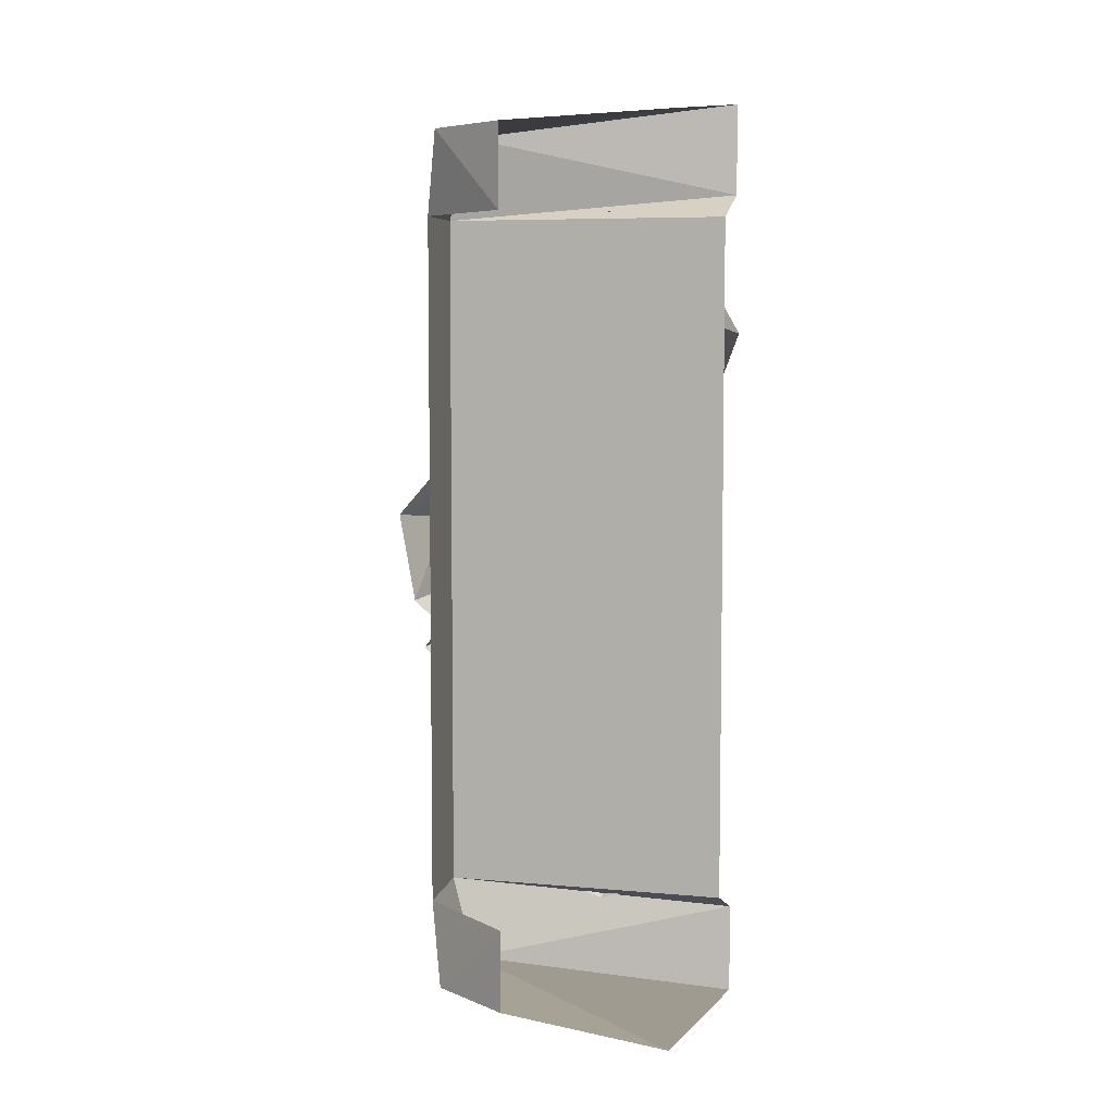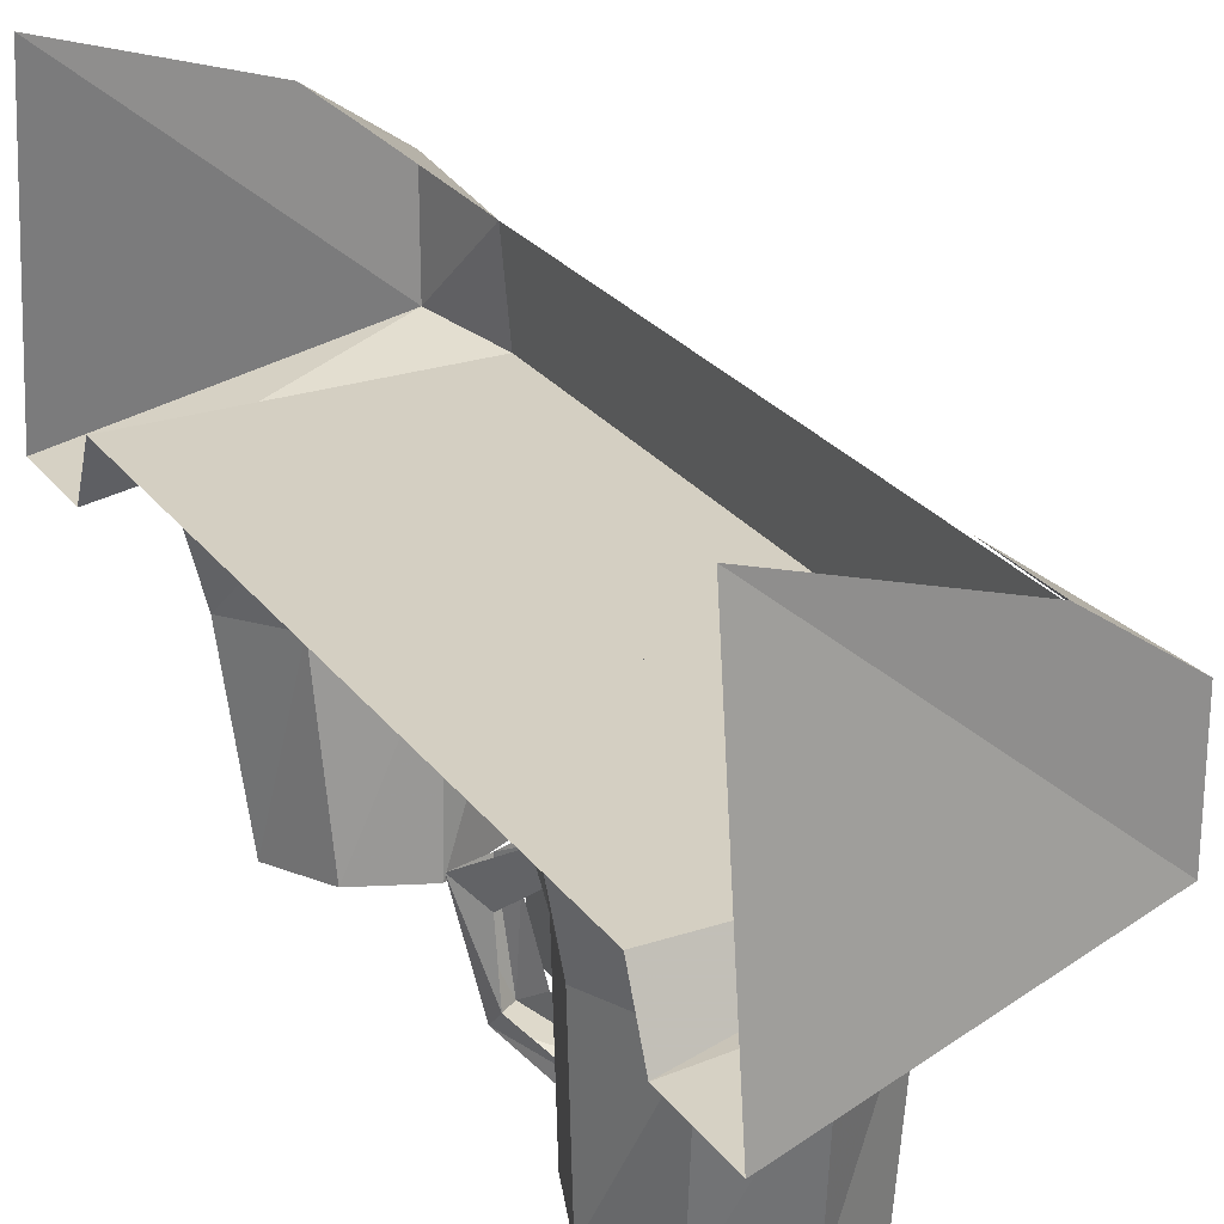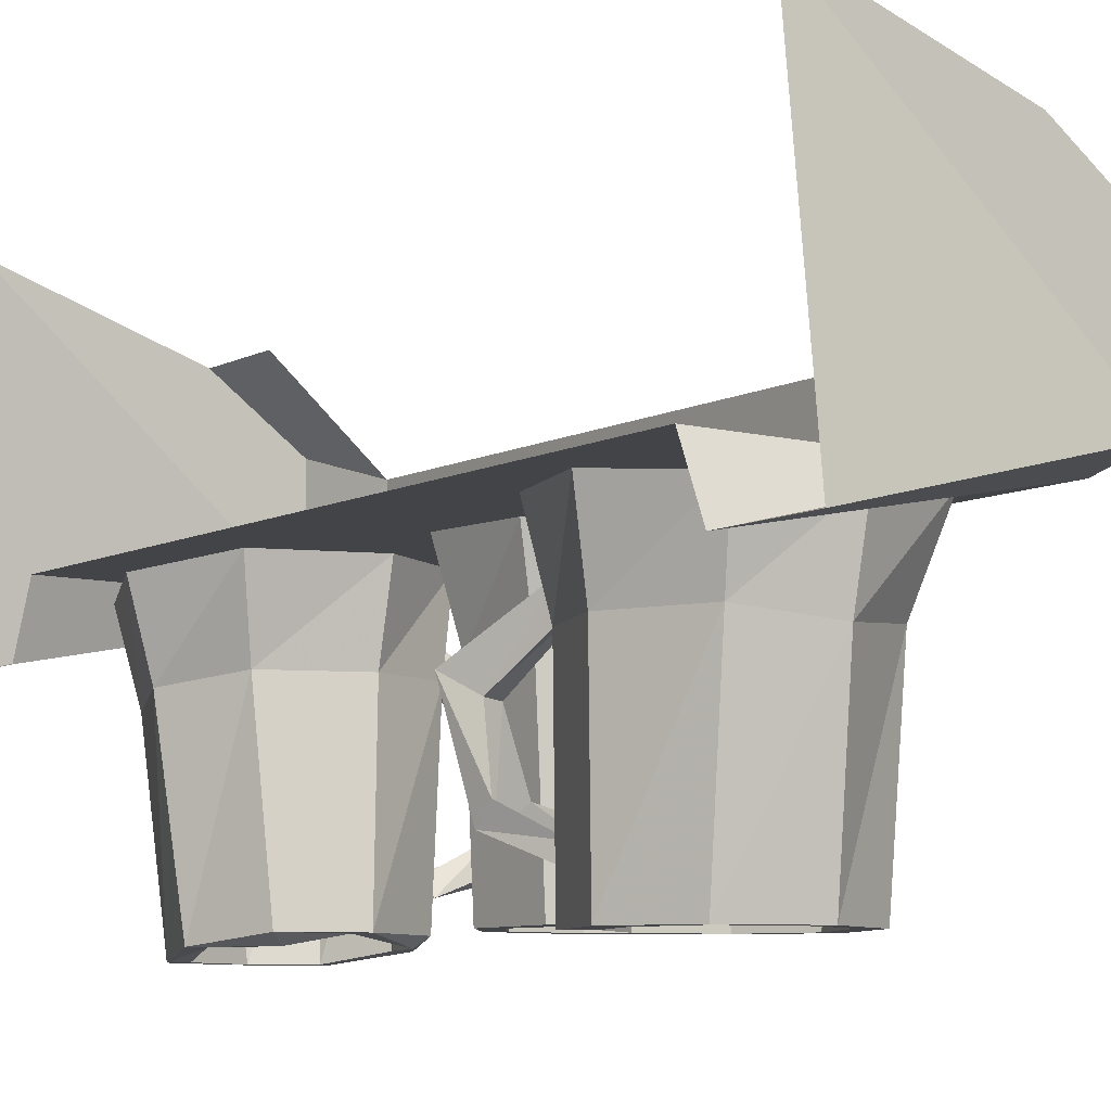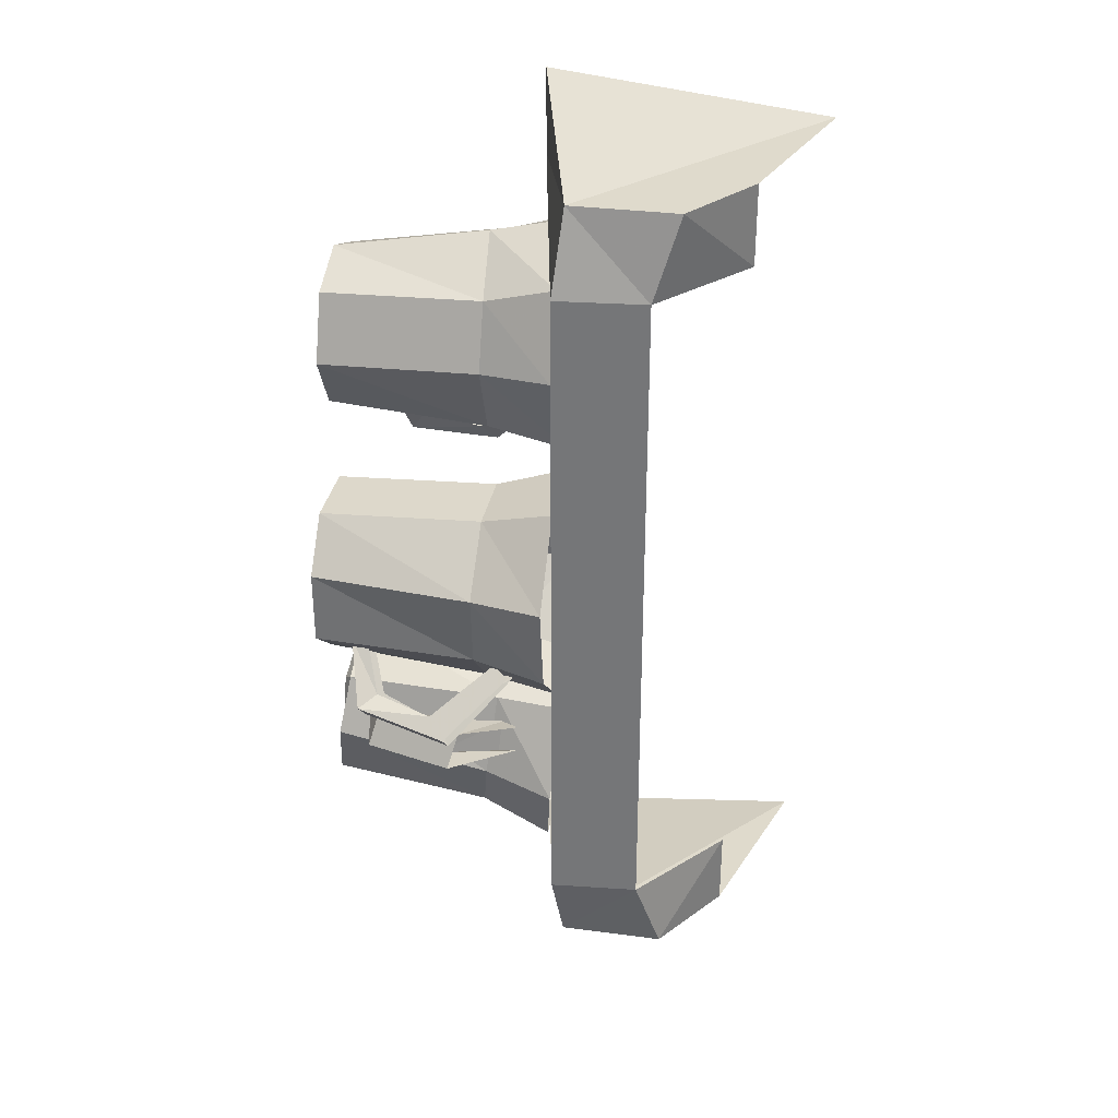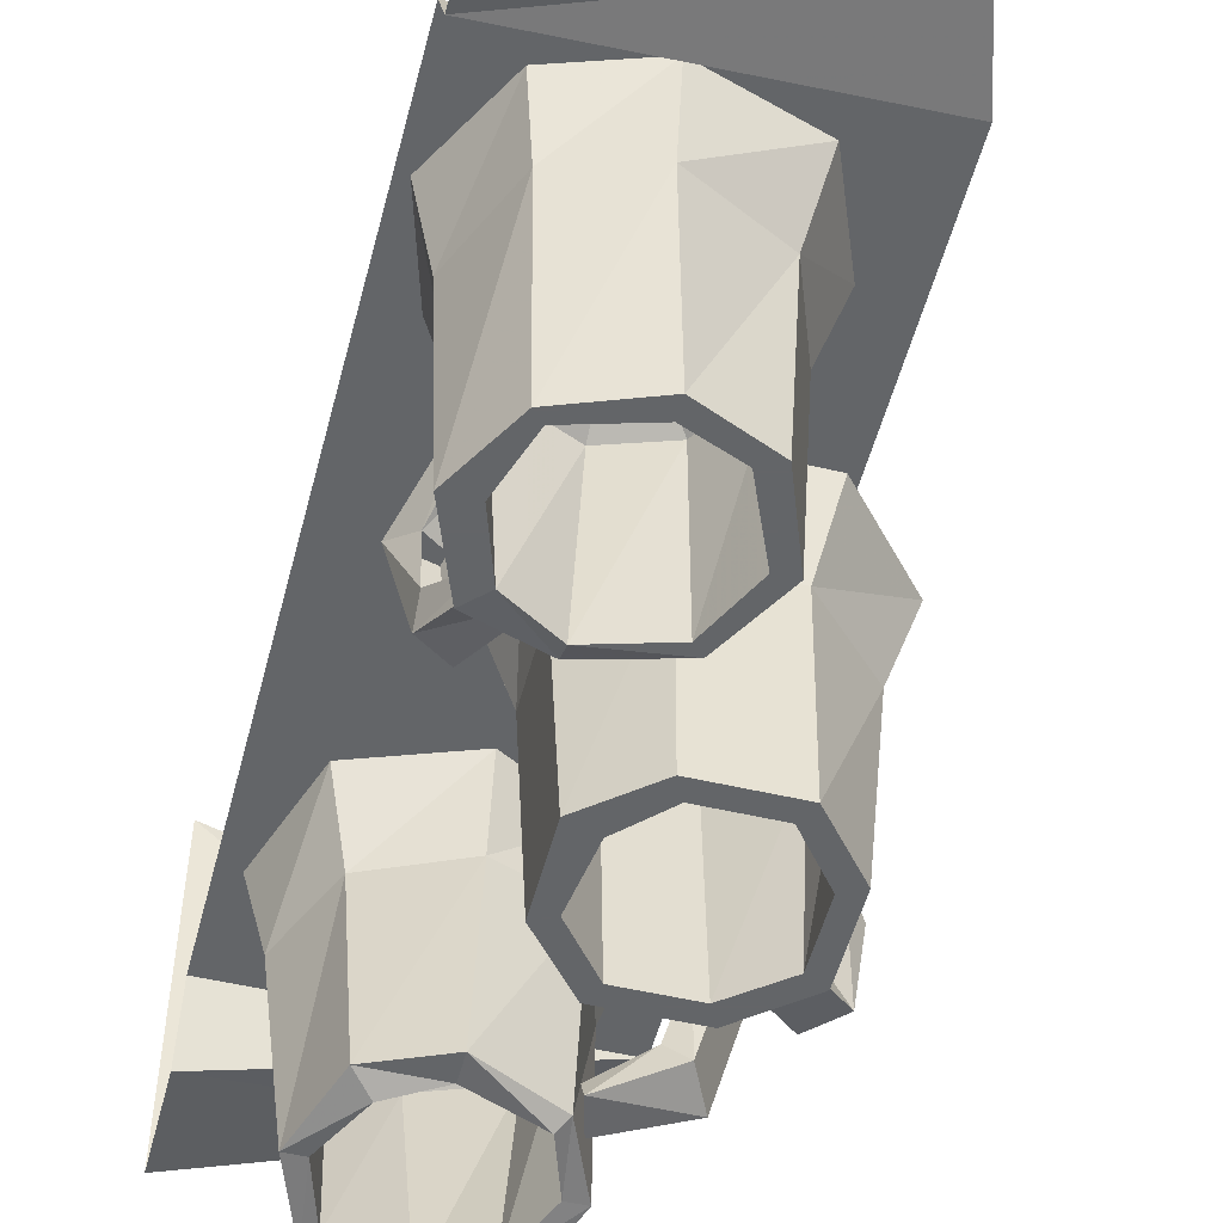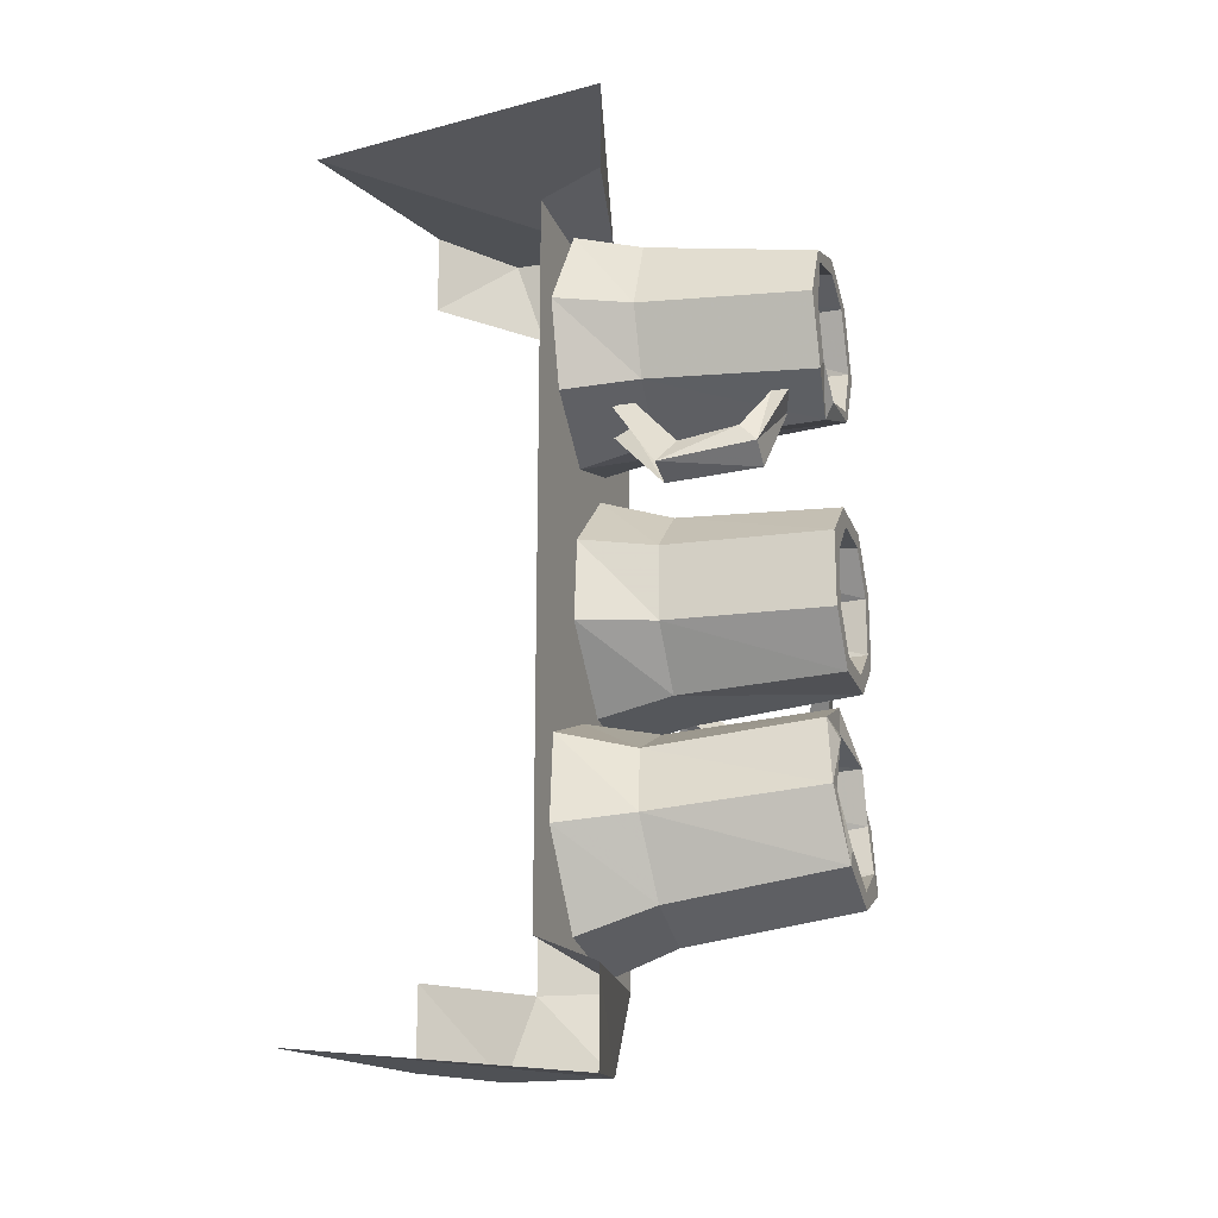
<metadata>
{"format":"obj","ext":"obj","renderer":"f3d","projection":"perspective","resolution":1024,"background":"white","views":[{"elev":6.3,"azim":-164.0,"up":"+Z"},{"elev":25.5,"azim":-27.9,"up":"+Y"},{"elev":-8.1,"azim":-36.0,"up":"+Y"},{"elev":32.5,"azim":100.4,"up":"+Z"},{"elev":-51.4,"azim":-14.3,"up":"+Y"},{"elev":-19.6,"azim":-73.1,"up":"+Z"}]}
</metadata>
<code>
o walldecor/6057/straight
v -29 -152 42
v -29 -152 -42
v -30 -141 -42
v -30 -141 42
v -32 -151 52
v -64 -159 45
v -64 -152 42
v -64 -152 -42
v -64 -159 -45
v -32 -151 -52
v -32 -138 -52
v -42 -131 -42
v -42 -131 -52
v -64 -124 -52
v -64 -159 -56
v -64 -159 56
v -64 -124 52
v -42 -131 52
v -32 -138 52
v -42 -131 42
v -62 -153 -30
v -57 -154 -41
v -56 -163 -38
v -60 -162 -29
v -58 -152 -19
v -56 -161 -21
v -47 -152 -15
v -47 -161 -17
v -38 -152 -20
v -39 -161 -20
v -33 -153 -31
v -36 -162 -30
v -37 -154 -40
v -39 -163 -37
v -48 -155 -44
v -48 -163 -41
v -47 -183 -38
v -55 -183 -35
v -58 -182 -27
v -55 -181 -19
v -48 -181 -16
v -40 -181 -20
v -37 -182 -27
v -40 -183 -35
v -42 -183 -33
v -47 -183 -36
v -54 -183 -33
v -56 -182 -27
v -53 -182 -21
v -48 -181 -19
v -41 -182 -21
v -39 -182 -27
v -29 -164 -19
v -37 -158 -23
v -38 -160 -23
v -32 -166 -19
v -32 -175 -19
v -27 -165 -23
v -30 -176 -23
v -32 -174 -24
v -30 -167 -23
v -36 -158 -26
v -37 -160 -27
v -34 -173 -20
v -39 -178 -21
v -38 -178 -25
v -38 -176 -26
v -39 -176 -22
v -54 -163 -36
v -57 -162 -29
v -55 -162 -22
v -47 -161 -19
v -41 -162 -22
v -38 -162 -29
v -40 -163 -36
v -48 -163 -39
v -48 -156 -29
v -41 -152 14
v -50 -152 6
v -48 -161 5
v -41 -161 11
v -30 -152 14
v -32 -161 11
v -22 -152 5
v -25 -161 4
v -24 -152 -6
v -26 -161 -5
v -33 -152 -14
v -33 -161 -12
v -42 -152 -13
v -42 -161 -11
v -51 -152 -4
v -48 -161 -4
v -47 -181 -4
v -47 -181 5
v -41 -181 10
v -32 -181 10
v -27 -181 4
v -27 -181 -5
v -33 -181 -10
v -42 -181 -10
v -41 -181 -8
v -45 -181 -3
v -44 -181 4
v -40 -181 8
v -33 -181 8
v -29 -181 3
v -29 -181 -4
v -34 -181 -8
v -21 -164 -14
v -27 -157 -8
v -28 -159 -7
v -23 -166 -12
v -23 -175 -12
v -24 -164 -17
v -26 -175 -15
v -28 -173 -13
v -26 -166 -15
v -30 -157 -10
v -31 -159 -10
v -25 -173 -11
v -29 -177 -6
v -32 -177 -9
v -32 -175 -9
v -29 -175 -6
v -46 -161 4
v -40 -161 9
v -33 -161 9
v -27 -161 3
v -28 -161 -4
v -34 -161 -9
v -41 -161 -9
v -46 -161 -3
v -37 -155 0
v -38 -153 39
v -49 -154 43
v -49 -163 41
v -40 -162 36
v -34 -153 29
v -37 -162 28
v -39 -152 18
v -41 -162 19
v -49 -152 15
v -49 -161 17
v -60 -153 20
v -58 -162 21
v -63 -153 30
v -61 -162 29
v -58 -154 40
v -57 -162 38
v -56 -182 35
v -48 -182 38
v -41 -182 35
v -38 -182 27
v -42 -182 20
v -50 -181 17
v -57 -182 20
v -60 -182 28
v -57 -182 28
v -55 -182 34
v -48 -182 36
v -43 -182 34
v -40 -182 27
v -43 -182 21
v -50 -182 19
v -55 -182 22
v -56 -164 9
v -52 -157 17
v -52 -159 18
v -55 -166 11
v -55 -175 10
v -60 -164 10
v -58 -175 12
v -58 -173 14
v -58 -166 13
v -56 -158 19
v -55 -160 20
v -54 -173 13
v -51 -177 18
v -55 -178 19
v -55 -176 19
v -51 -175 18
v -49 -162 38
v -41 -162 35
v -39 -162 28
v -43 -162 21
v -49 -162 19
v -56 -162 22
v -59 -162 29
v -55 -162 36
v -49 -156 29
f 1 2 3
f 1 3 4
f 1 4 5
f 1 5 6
f 1 6 7
f 1 7 2
f 2 7 8
f 2 8 9
f 2 9 10
f 2 10 3
f 3 10 11
f 3 11 12
f 12 11 13
f 13 11 10
f 13 10 14
f 14 10 15
f 15 10 9
f 16 6 5
f 16 5 17
f 17 5 18
f 18 5 19
f 18 19 20
f 20 19 4
f 4 19 5
f 21 22 23
f 21 23 24
f 21 24 25
f 25 24 26
f 25 26 27
f 27 26 28
f 27 28 29
f 29 28 30
f 29 30 31
f 31 30 32
f 31 32 33
f 33 32 34
f 33 34 35
f 35 34 36
f 35 36 22
f 22 36 23
f 23 36 37
f 23 37 38
f 23 38 24
f 24 38 39
f 24 39 26
f 26 39 40
f 26 40 28
f 28 40 41
f 28 41 30
f 30 41 42
f 30 42 32
f 32 42 43
f 32 43 34
f 34 43 44
f 34 44 36
f 36 44 37
f 37 44 45
f 37 45 46
f 37 46 47
f 37 47 38
f 38 47 48
f 38 48 39
f 39 48 49
f 39 49 40
f 40 49 50
f 40 50 41
f 41 50 51
f 41 51 42
f 42 51 52
f 42 52 43
f 43 52 45
f 43 45 44
f 53 54 55
f 53 55 56
f 53 56 57
f 53 57 58
f 58 57 59
f 58 59 60
f 58 60 61
f 58 61 62
f 62 61 63
f 63 61 55
f 55 61 56
f 57 56 64
f 57 64 65
f 57 65 59
f 59 65 66
f 59 66 67
f 59 67 60
f 65 64 68
f 48 47 69
f 48 69 70
f 48 70 49
f 49 70 71
f 49 71 50
f 50 71 72
f 50 72 51
f 51 72 73
f 51 73 52
f 52 73 74
f 52 74 45
f 45 74 75
f 45 75 46
f 46 75 76
f 46 76 47
f 47 76 69
f 69 76 77
f 69 77 70
f 70 77 71
f 71 77 72
f 72 77 73
f 73 77 74
f 74 77 75
f 75 77 76
f 78 79 80
f 78 80 81
f 78 81 82
f 82 81 83
f 82 83 84
f 84 83 85
f 84 85 86
f 86 85 87
f 86 87 88
f 88 87 89
f 88 89 90
f 90 89 91
f 90 91 92
f 92 91 93
f 92 93 79
f 79 93 80
f 80 93 94
f 80 94 95
f 80 95 81
f 81 95 96
f 81 96 83
f 83 96 97
f 83 97 85
f 85 97 98
f 85 98 87
f 87 98 99
f 87 99 89
f 89 99 100
f 89 100 91
f 91 100 101
f 91 101 93
f 93 101 94
f 94 101 102
f 94 102 103
f 94 103 104
f 94 104 95
f 95 104 105
f 95 105 96
f 96 105 106
f 96 106 97
f 97 106 107
f 97 107 98
f 98 107 108
f 98 108 99
f 99 108 109
f 99 109 100
f 100 109 102
f 100 102 101
f 110 111 112
f 110 112 113
f 110 113 114
f 110 114 115
f 115 114 116
f 115 116 117
f 115 117 118
f 115 118 119
f 119 118 120
f 120 118 112
f 112 118 113
f 114 113 121
f 114 121 122
f 114 122 116
f 116 122 123
f 116 123 124
f 116 124 117
f 122 121 125
f 105 104 126
f 105 126 127
f 105 127 106
f 106 127 128
f 106 128 107
f 107 128 129
f 107 129 108
f 108 129 130
f 108 130 109
f 109 130 131
f 109 131 102
f 102 131 132
f 102 132 103
f 103 132 133
f 103 133 104
f 104 133 126
f 126 133 134
f 126 134 127
f 127 134 128
f 128 134 129
f 129 134 130
f 130 134 131
f 131 134 132
f 132 134 133
f 135 136 137
f 135 137 138
f 135 138 139
f 139 138 140
f 139 140 141
f 141 140 142
f 141 142 143
f 143 142 144
f 143 144 145
f 145 144 146
f 145 146 147
f 147 146 148
f 147 148 149
f 149 148 150
f 149 150 136
f 136 150 137
f 137 150 151
f 137 151 152
f 137 152 138
f 138 152 153
f 138 153 140
f 140 153 154
f 140 154 142
f 142 154 155
f 142 155 144
f 144 155 156
f 144 156 146
f 146 156 157
f 146 157 148
f 148 157 158
f 148 158 150
f 150 158 151
f 151 158 159
f 151 159 160
f 151 160 161
f 151 161 152
f 152 161 162
f 152 162 153
f 153 162 163
f 153 163 154
f 154 163 164
f 154 164 155
f 155 164 165
f 155 165 156
f 156 165 166
f 156 166 157
f 157 166 159
f 157 159 158
f 167 168 169
f 167 169 170
f 167 170 171
f 167 171 172
f 172 171 173
f 172 173 174
f 172 174 175
f 172 175 176
f 176 175 177
f 177 175 169
f 169 175 170
f 171 170 178
f 171 178 179
f 171 179 173
f 173 179 180
f 173 180 181
f 173 181 174
f 179 178 182
f 162 161 183
f 162 183 184
f 162 184 163
f 163 184 185
f 163 185 164
f 164 185 186
f 164 186 165
f 165 186 187
f 165 187 166
f 166 187 188
f 166 188 159
f 159 188 189
f 159 189 160
f 160 189 190
f 160 190 161
f 161 190 183
f 183 190 191
f 183 191 184
f 184 191 185
f 185 191 186
f 186 191 187
f 187 191 188
f 188 191 189
f 189 191 190

</code>
